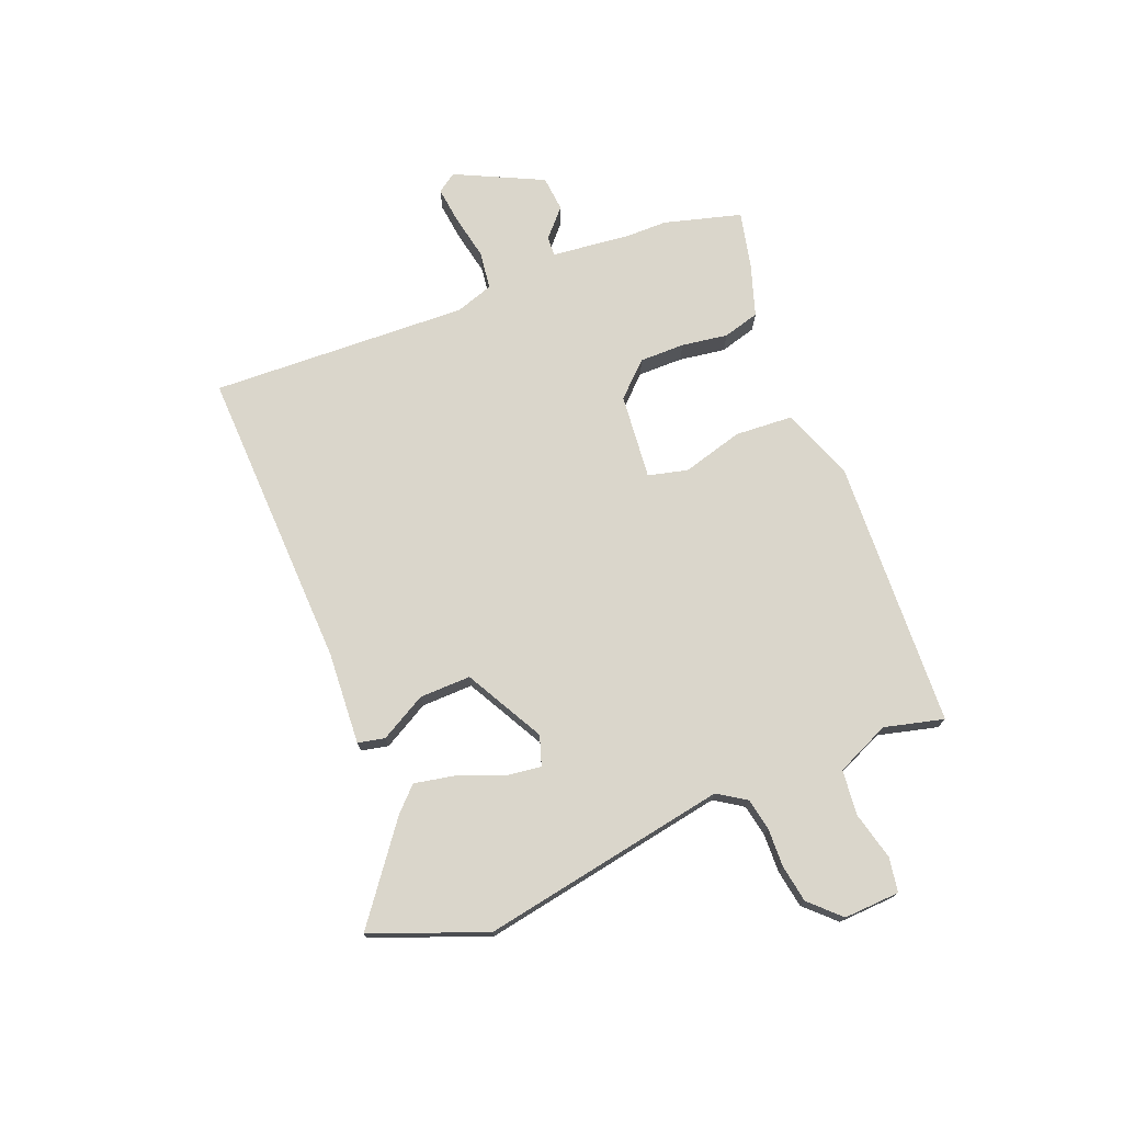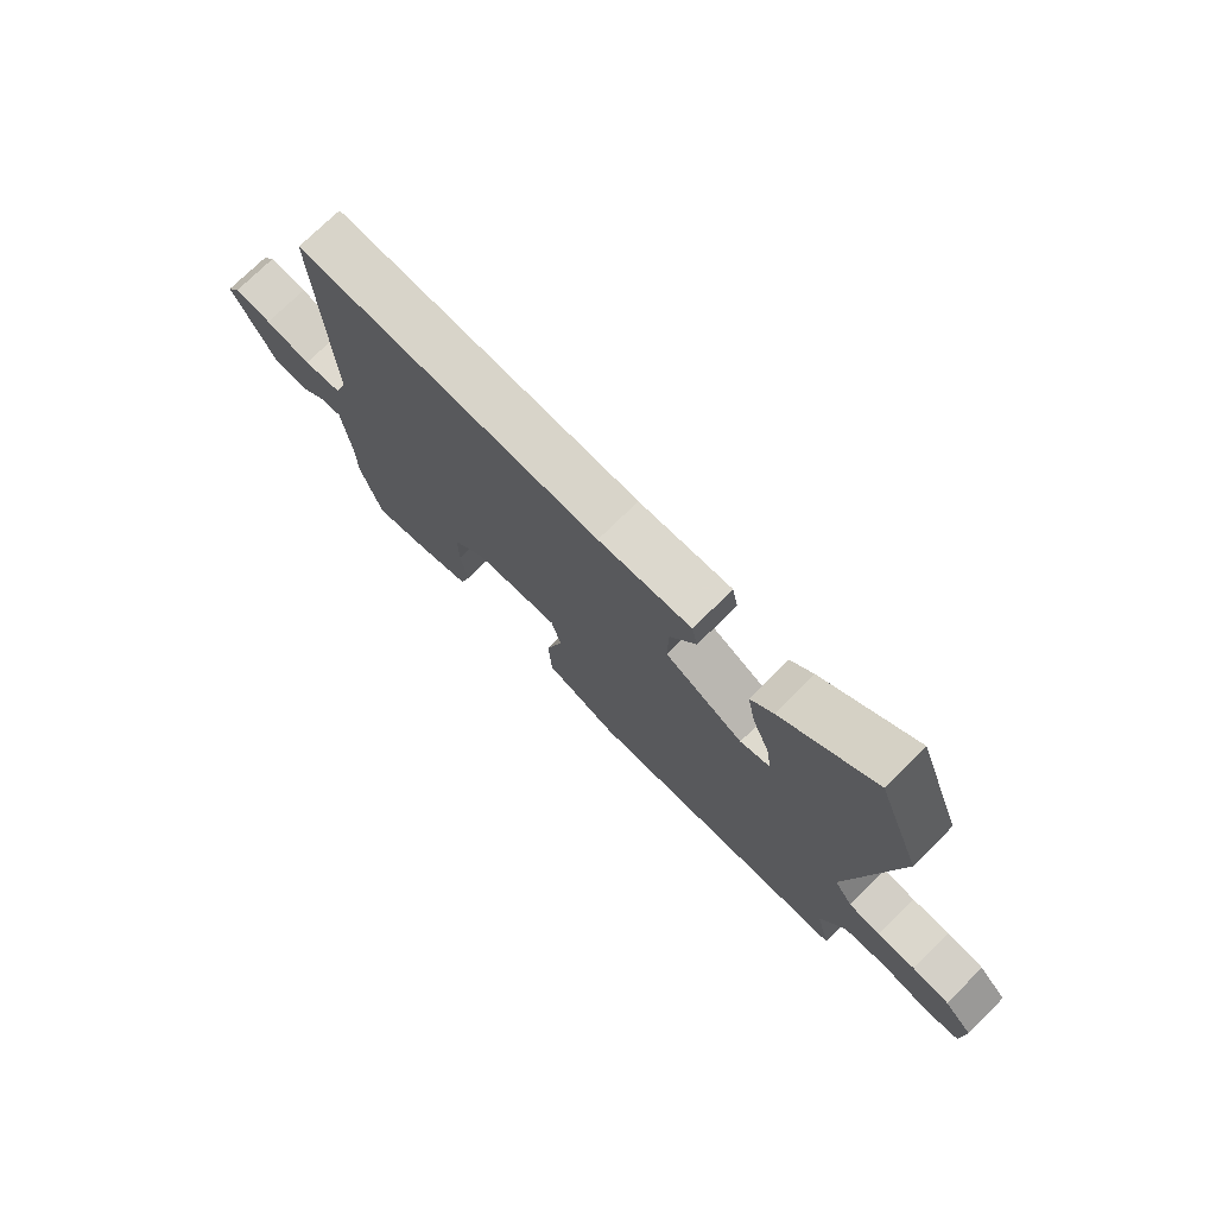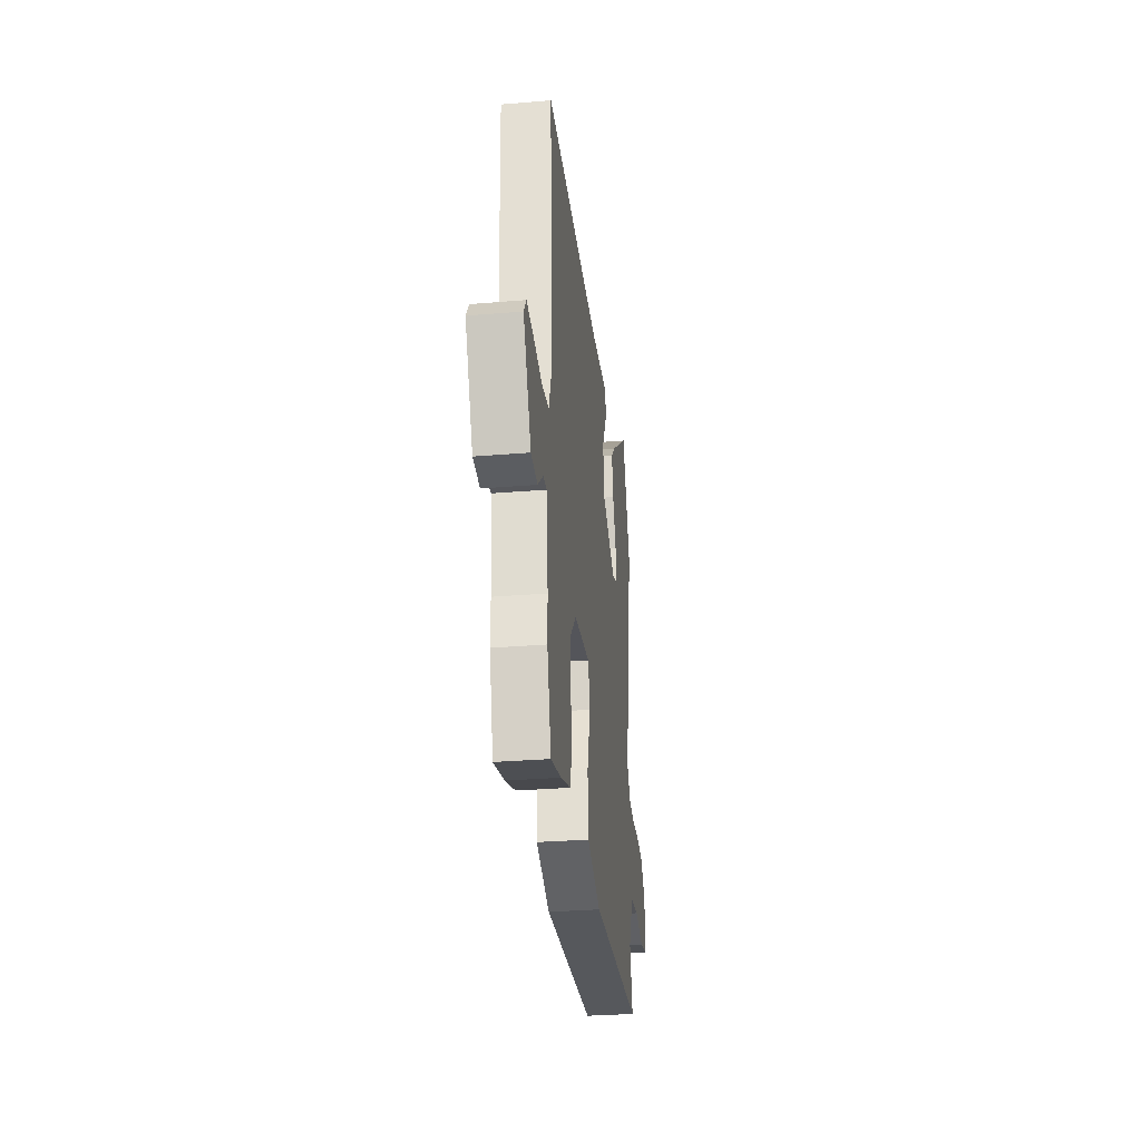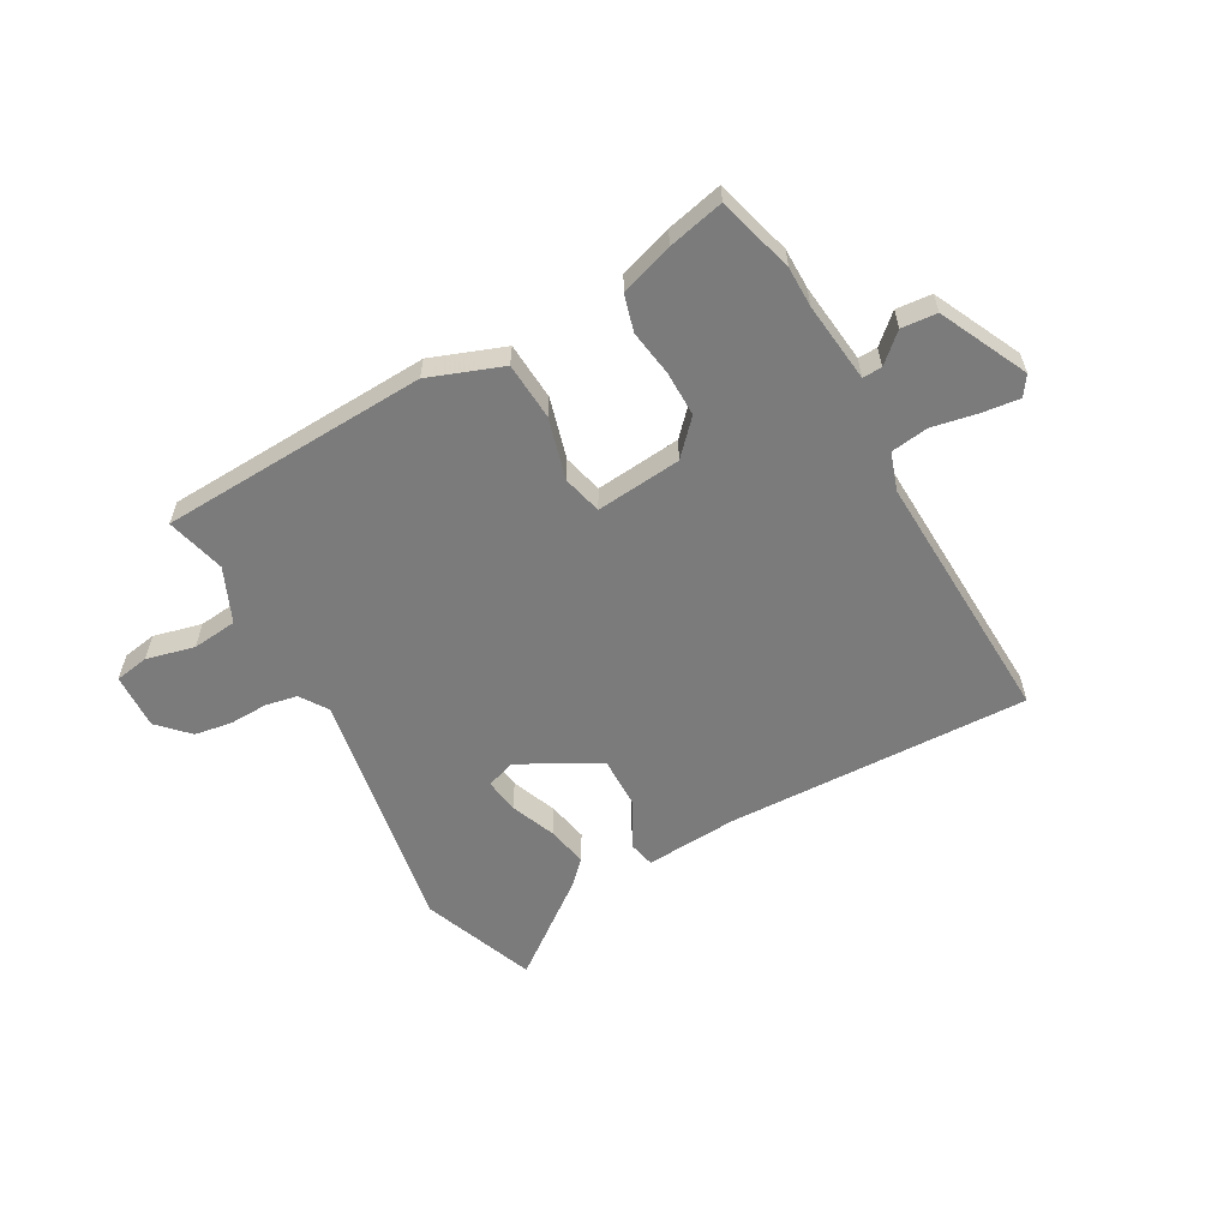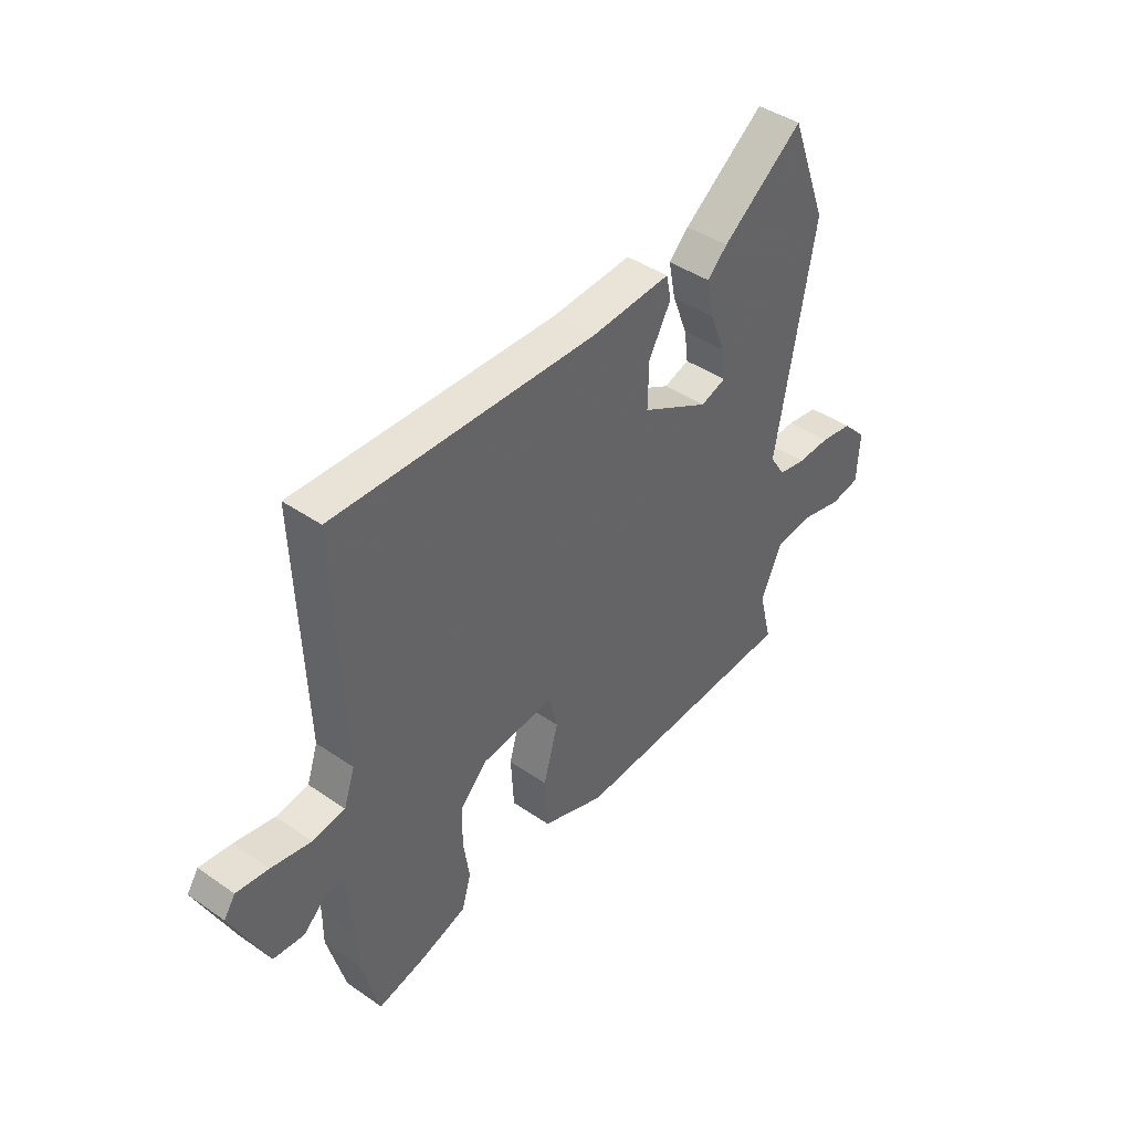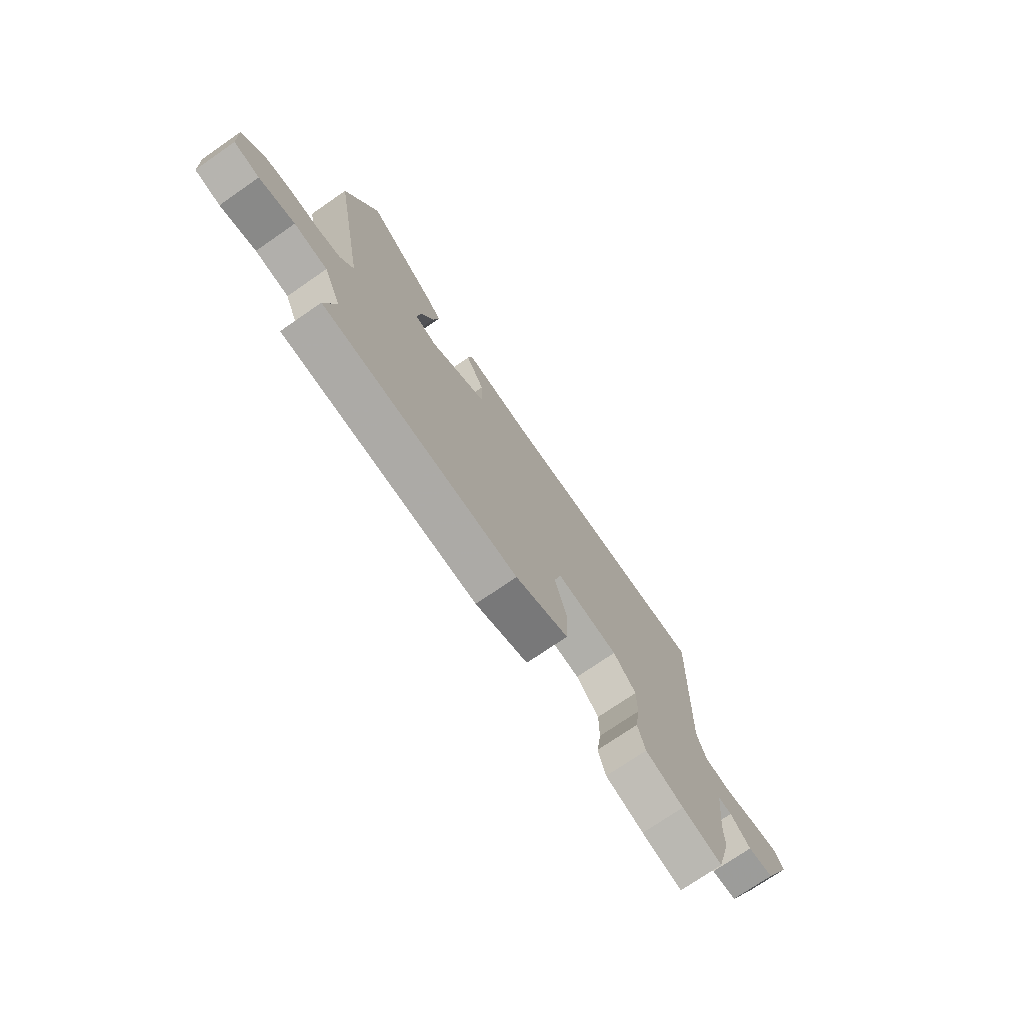
<metadata>
{"format":"obj","ext":"obj","renderer":"f3d","projection":"perspective","resolution":1024,"background":"white","views":[{"elev":74.0,"azim":68.4,"up":"+Y"},{"elev":74.1,"azim":45.3,"up":"+Z"},{"elev":-30.4,"azim":-83.1,"up":"+Z"},{"elev":-58.5,"azim":-150.6,"up":"+Y"},{"elev":42.5,"azim":-50.5,"up":"+Z"},{"elev":-74.2,"azim":124.6,"up":"+Z"}]}
</metadata>
<code>
v 0.496 0.07 -0.469
v 0.026 0.07 -0.489
v -0.102 0.07 -0.441
v -0.108 0.07 -0.34
v -0.078 0.07 -0.233
v -0.095 0.07 -0.164
v -0.245 0.07 -0.178
v -0.3 0.07 -0.236
v -0.3 0.07 -0.315
v -0.288 0.07 -0.396
v -0.306 0.07 -0.46
v -0.399 0.07 -0.49
v -0.497 0.07 -0.512
v -0.534 0.07 -0.377
v -0.534 0.07 -0.306
v -0.549 0.07 -0.166
v -0.583 0.07 -0.167
v -0.632 0.07 -0.211
v -0.694 0.07 -0.205
v -0.767 0.07 -0.052
v -0.744 0.07 -0.018
v -0.679 0.07 -0.026
v -0.599 0.07 -0.042
v -0.533 0.07 -0.033
v -0.511 0.07 0.033
v -0.528 0.07 0.485
v 0.004 0.07 0.466
v 0.166 0.07 0.476
v 0.176 0.07 0.429
v 0.131 0.07 0.348
v 0.129 0.07 0.258
v 0.267 0.07 0.183
v 0.319 0.07 0.2
v 0.311 0.07 0.261
v 0.28 0.07 0.34
v 0.266 0.07 0.412
v 0.306 0.07 0.452
v 0.471 0.07 0.576
v 0.547 0.07 0.376
v 0.469 0.07 -0.055
v 0.501 0.07 -0.104
v 0.557 0.07 -0.115
v 0.624 0.07 -0.113
v 0.69 0.07 -0.124
v 0.74 0.07 -0.176
v 0.735 0.07 -0.274
v 0.675 0.07 -0.284
v 0.591 0.07 -0.263
v 0.512 0.07 -0.271
v 0.47 0.07 -0.365
v 0.496 0 -0.469
v 0.026 0 -0.489
v -0.102 0 -0.441
v -0.108 0 -0.34
v -0.078 0 -0.233
v -0.095 0 -0.164
v -0.245 0 -0.178
v -0.3 0 -0.236
v -0.3 0 -0.315
v -0.288 0 -0.396
v -0.306 0 -0.46
v -0.399 0 -0.49
v -0.497 0 -0.512
v -0.534 0 -0.377
v -0.534 0 -0.306
v -0.549 0 -0.166
v -0.583 0 -0.167
v -0.632 0 -0.211
v -0.694 0 -0.205
v -0.767 0 -0.052
v -0.744 0 -0.018
v -0.679 0 -0.026
v -0.599 0 -0.042
v -0.533 0 -0.033
v -0.511 0 0.033
v -0.528 0 0.485
v 0.004 0 0.466
v 0.166 0 0.476
v 0.176 0 0.429
v 0.131 0 0.348
v 0.129 0 0.258
v 0.267 0 0.183
v 0.319 0 0.2
v 0.311 0 0.261
v 0.28 0 0.34
v 0.266 0 0.412
v 0.306 0 0.452
v 0.471 0 0.576
v 0.547 0 0.376
v 0.469 0 -0.055
v 0.501 0 -0.104
v 0.557 0 -0.115
v 0.624 0 -0.113
v 0.69 0 -0.124
v 0.74 0 -0.176
v 0.735 0 -0.274
v 0.675 0 -0.284
v 0.591 0 -0.263
v 0.512 0 -0.271
v 0.47 0 -0.365
f 45 46 47 48
f 45 48 49
f 42 43 44 45
f 41 42 45 49
f 40 41 49 50
f 38 39 40
f 37 38 40
f 34 35 36 37
f 33 34 37 40
f 32 33 40 50
f 27 28 29 30
f 25 26 27 30
f 24 25 30 31
f 20 21 22 23
f 18 19 20 23
f 17 18 23 24
f 16 17 24 31
f 12 13 14 15
f 9 10 11 12
f 8 9 12 15
f 7 8 15 16
f 2 3 4 5
f 2 5 6
f 1 2 6
f 50 1 6
f 32 50 6
f 16 31 32
f 6 7 16 32
f 98 97 96 95
f 99 98 95
f 95 94 93 92
f 99 95 92 91
f 100 99 91 90
f 90 89 88
f 90 88 87
f 87 86 85 84
f 90 87 84 83
f 100 90 83 82
f 80 79 78 77
f 80 77 76 75
f 81 80 75 74
f 73 72 71 70
f 73 70 69 68
f 74 73 68 67
f 81 74 67 66
f 65 64 63 62
f 62 61 60 59
f 65 62 59 58
f 66 65 58 57
f 55 54 53 52
f 56 55 52
f 56 52 51
f 56 51 100
f 56 100 82
f 82 81 66
f 82 66 57 56
f 1 51 52 2
f 2 52 53 3
f 3 53 54 4
f 4 54 55 5
f 5 55 56 6
f 6 56 57 7
f 7 57 58 8
f 8 58 59 9
f 9 59 60 10
f 10 60 61 11
f 11 61 62 12
f 12 62 63 13
f 13 63 64 14
f 14 64 65 15
f 15 65 66 16
f 16 66 67 17
f 17 67 68 18
f 18 68 69 19
f 19 69 70 20
f 20 70 71 21
f 21 71 72 22
f 22 72 73 23
f 23 73 74 24
f 24 74 75 25
f 25 75 76 26
f 26 76 77 27
f 27 77 78 28
f 28 78 79 29
f 29 79 80 30
f 30 80 81 31
f 31 81 82 32
f 32 82 83 33
f 33 83 84 34
f 34 84 85 35
f 35 85 86 36
f 36 86 87 37
f 37 87 88 38
f 38 88 89 39
f 39 89 90 40
f 40 90 91 41
f 41 91 92 42
f 42 92 93 43
f 43 93 94 44
f 44 94 95 45
f 45 95 96 46
f 46 96 97 47
f 47 97 98 48
f 48 98 99 49
f 49 99 100 50
f 50 100 51 1

</code>
